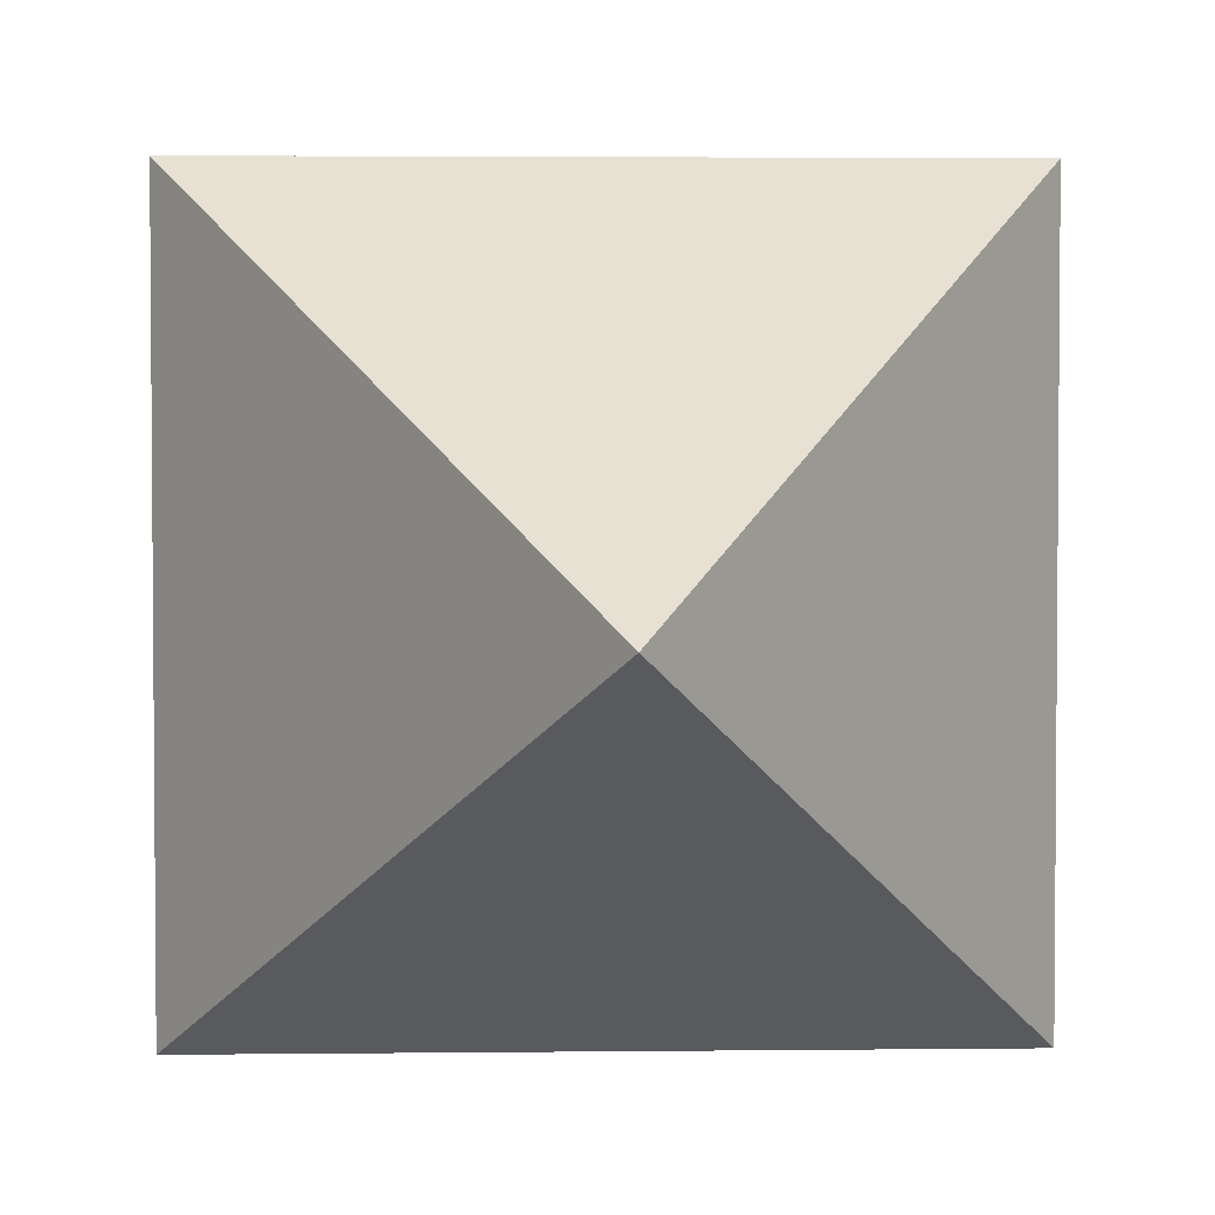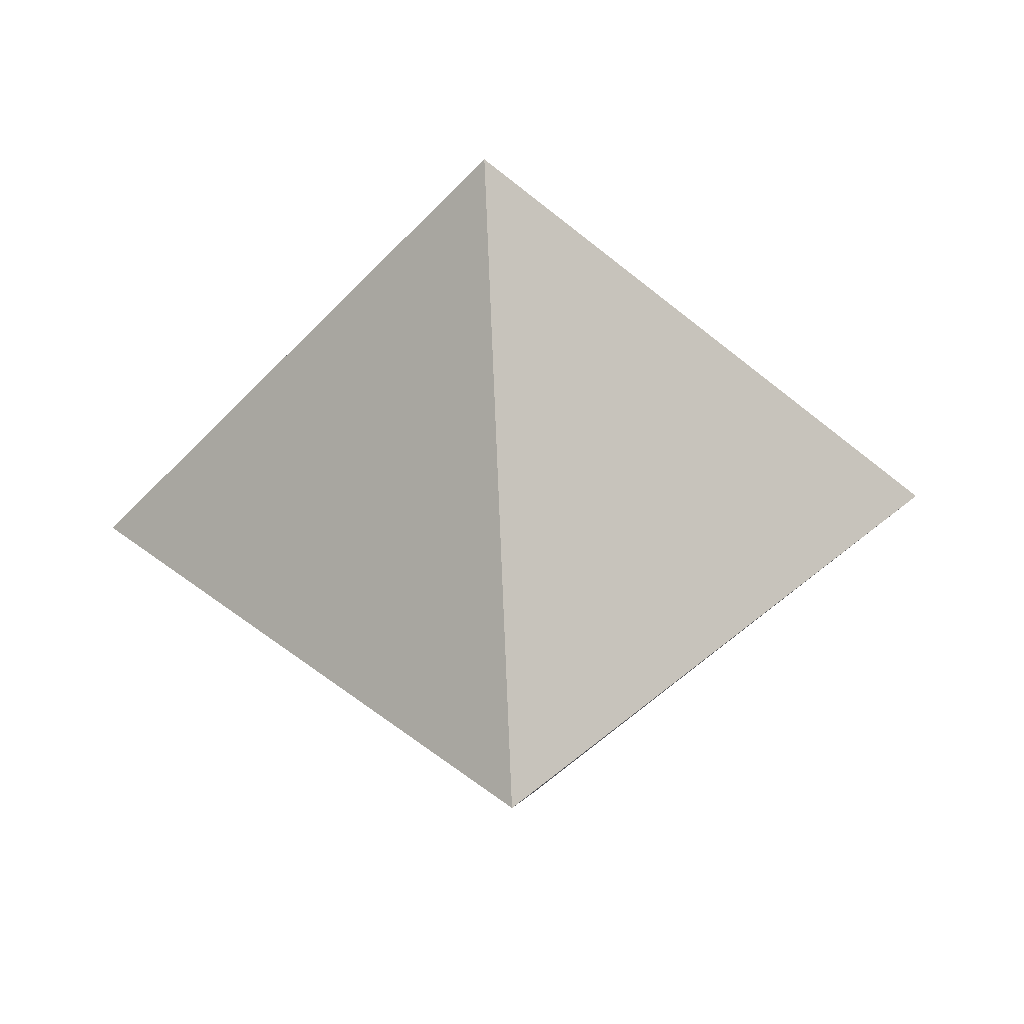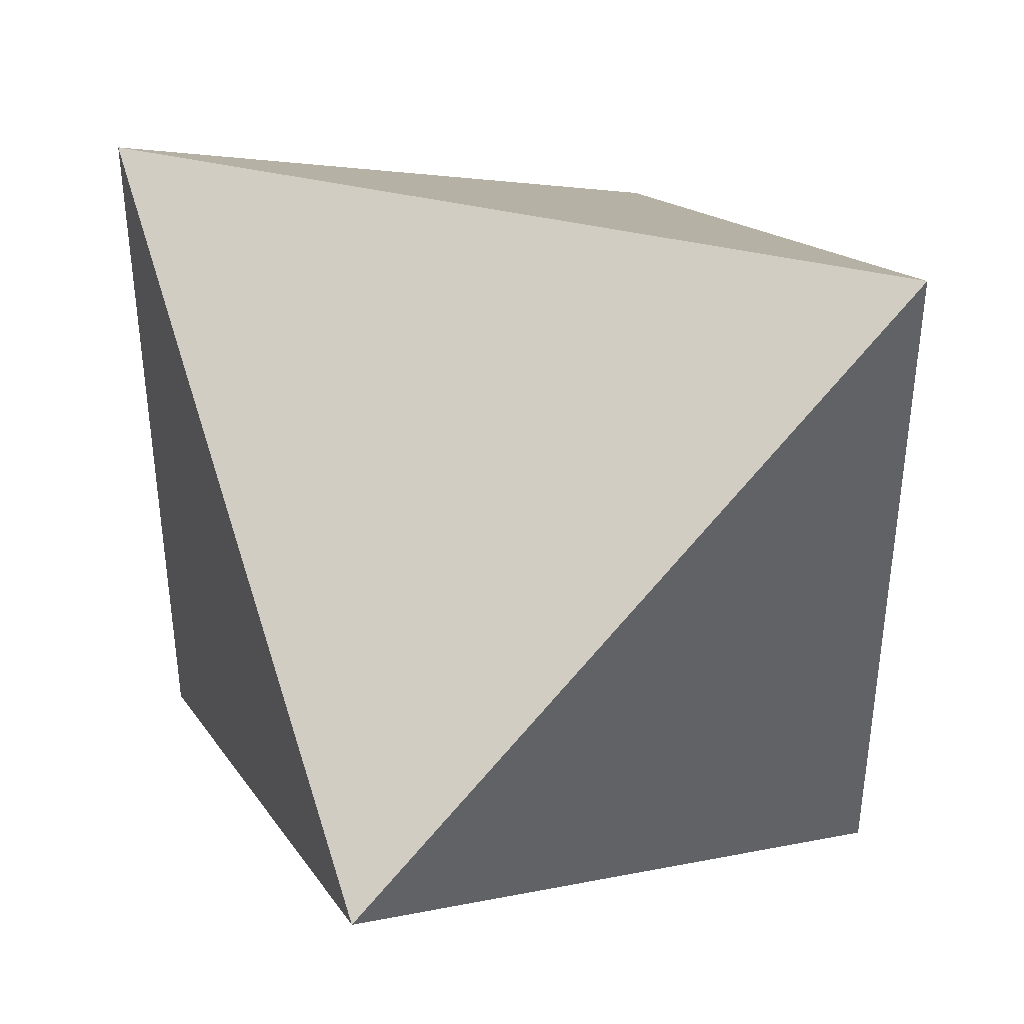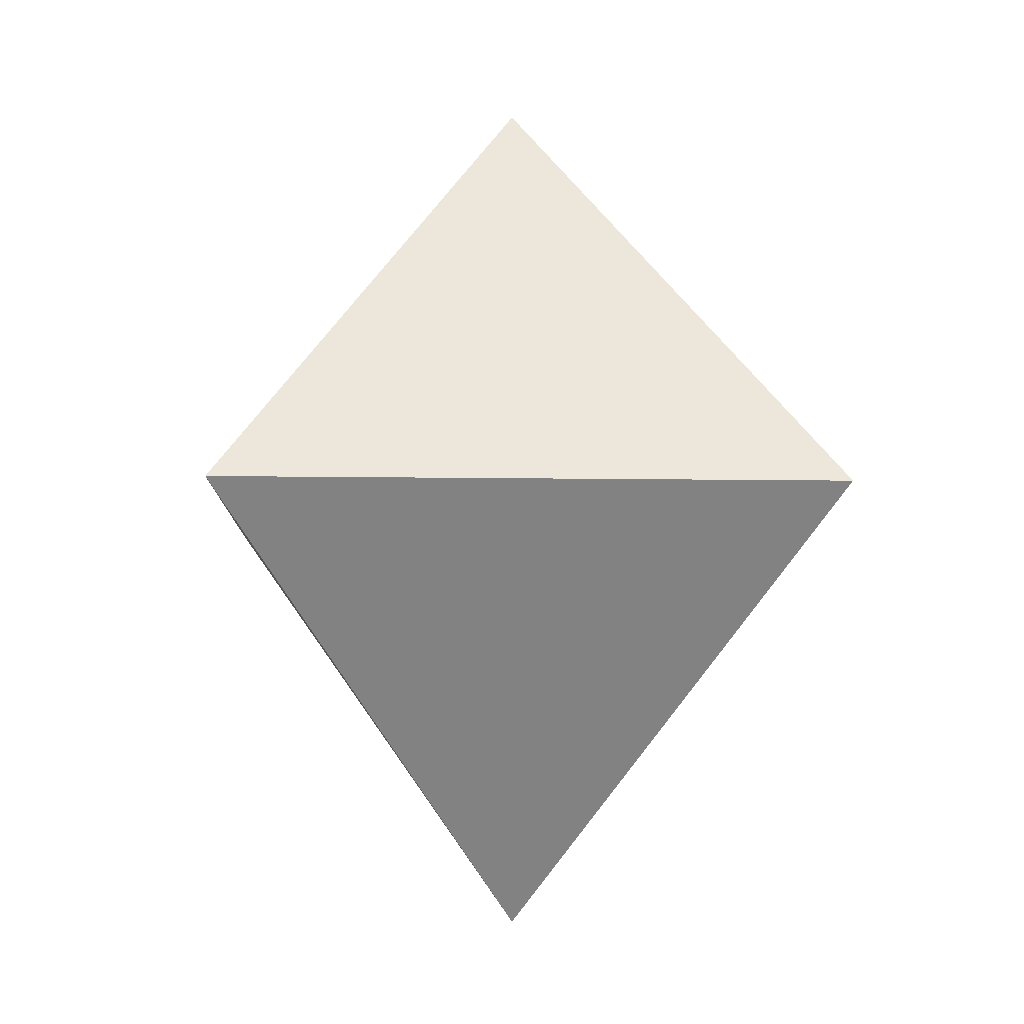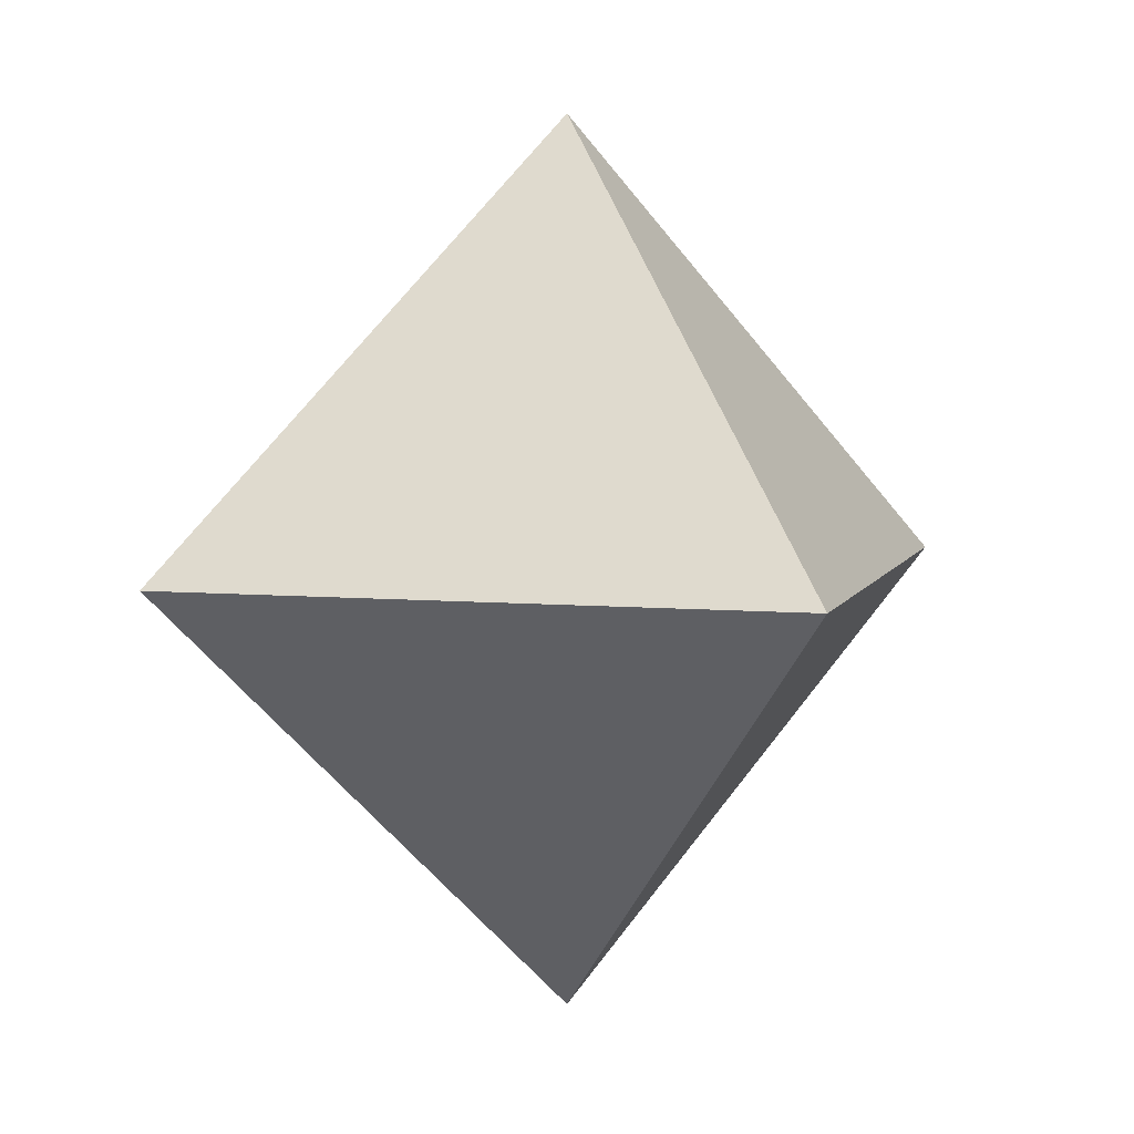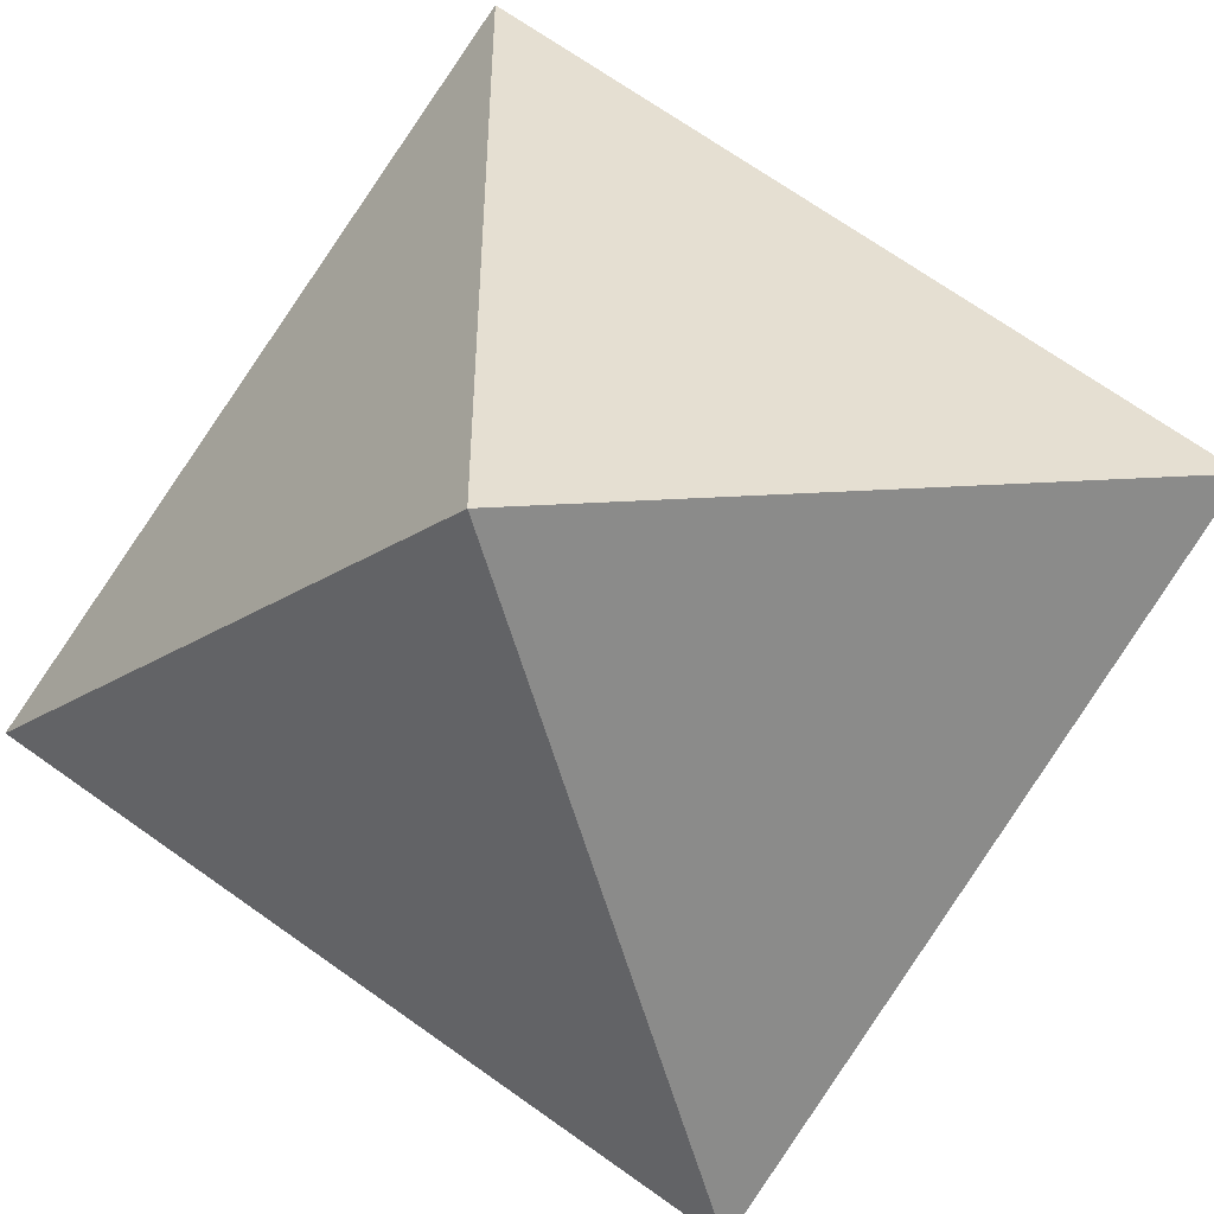
<metadata>
{"format":"obj","ext":"obj","renderer":"f3d","projection":"perspective","resolution":1024,"background":"white","views":[{"elev":3.3,"azim":177.7,"up":"+Z"},{"elev":-51.1,"azim":-41.8,"up":"+Y"},{"elev":43.7,"azim":15.0,"up":"+Z"},{"elev":-5.9,"azim":86.5,"up":"+Y"},{"elev":5.8,"azim":-164.2,"up":"+Y"},{"elev":-53.1,"azim":-75.3,"up":"+Z"}]}
</metadata>
<code>
o Cube
v 0.7 0 -0.693
v -0 -0.9899 -0
v -0.7 0 -0.693
v 0 0.9899 0
v 0.7 -0 0.693
v -0.7 0 0.693
f 1 2 3
f 4 6 5
f 3 2 6
f 2 5 6
f 6 4 3
f 4 1 3
f 4 5 1
f 2 1 5

</code>
